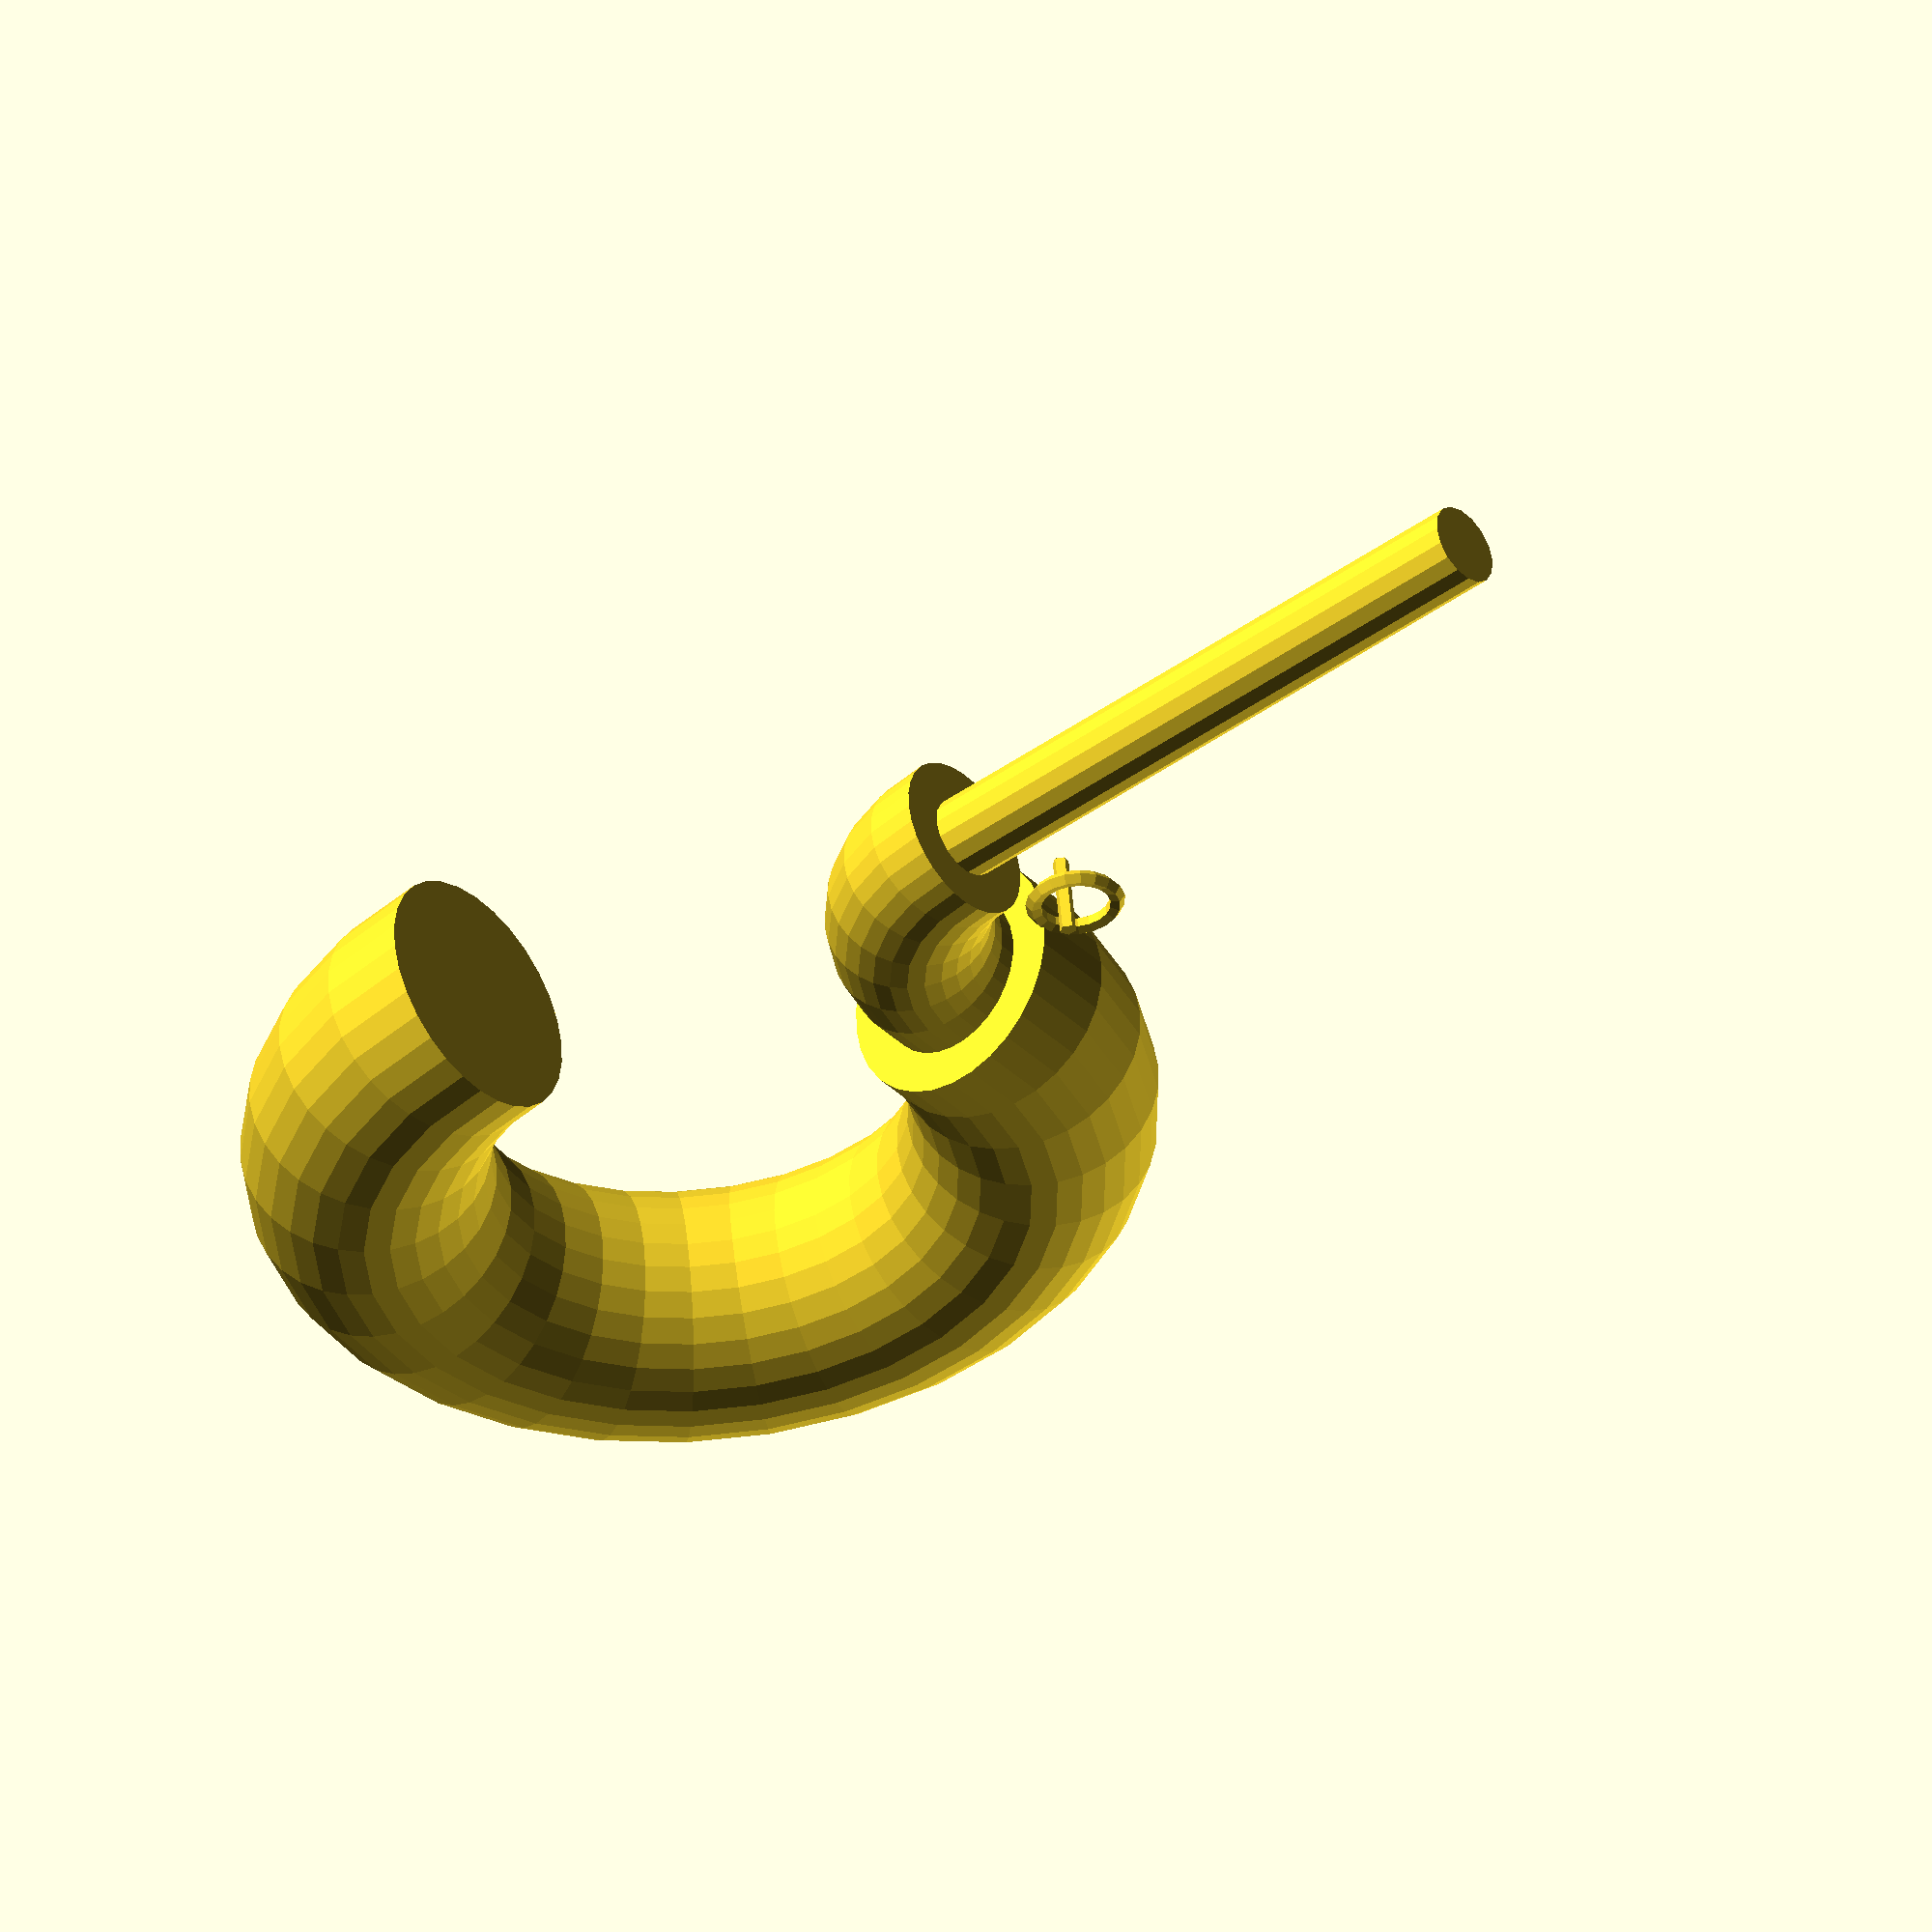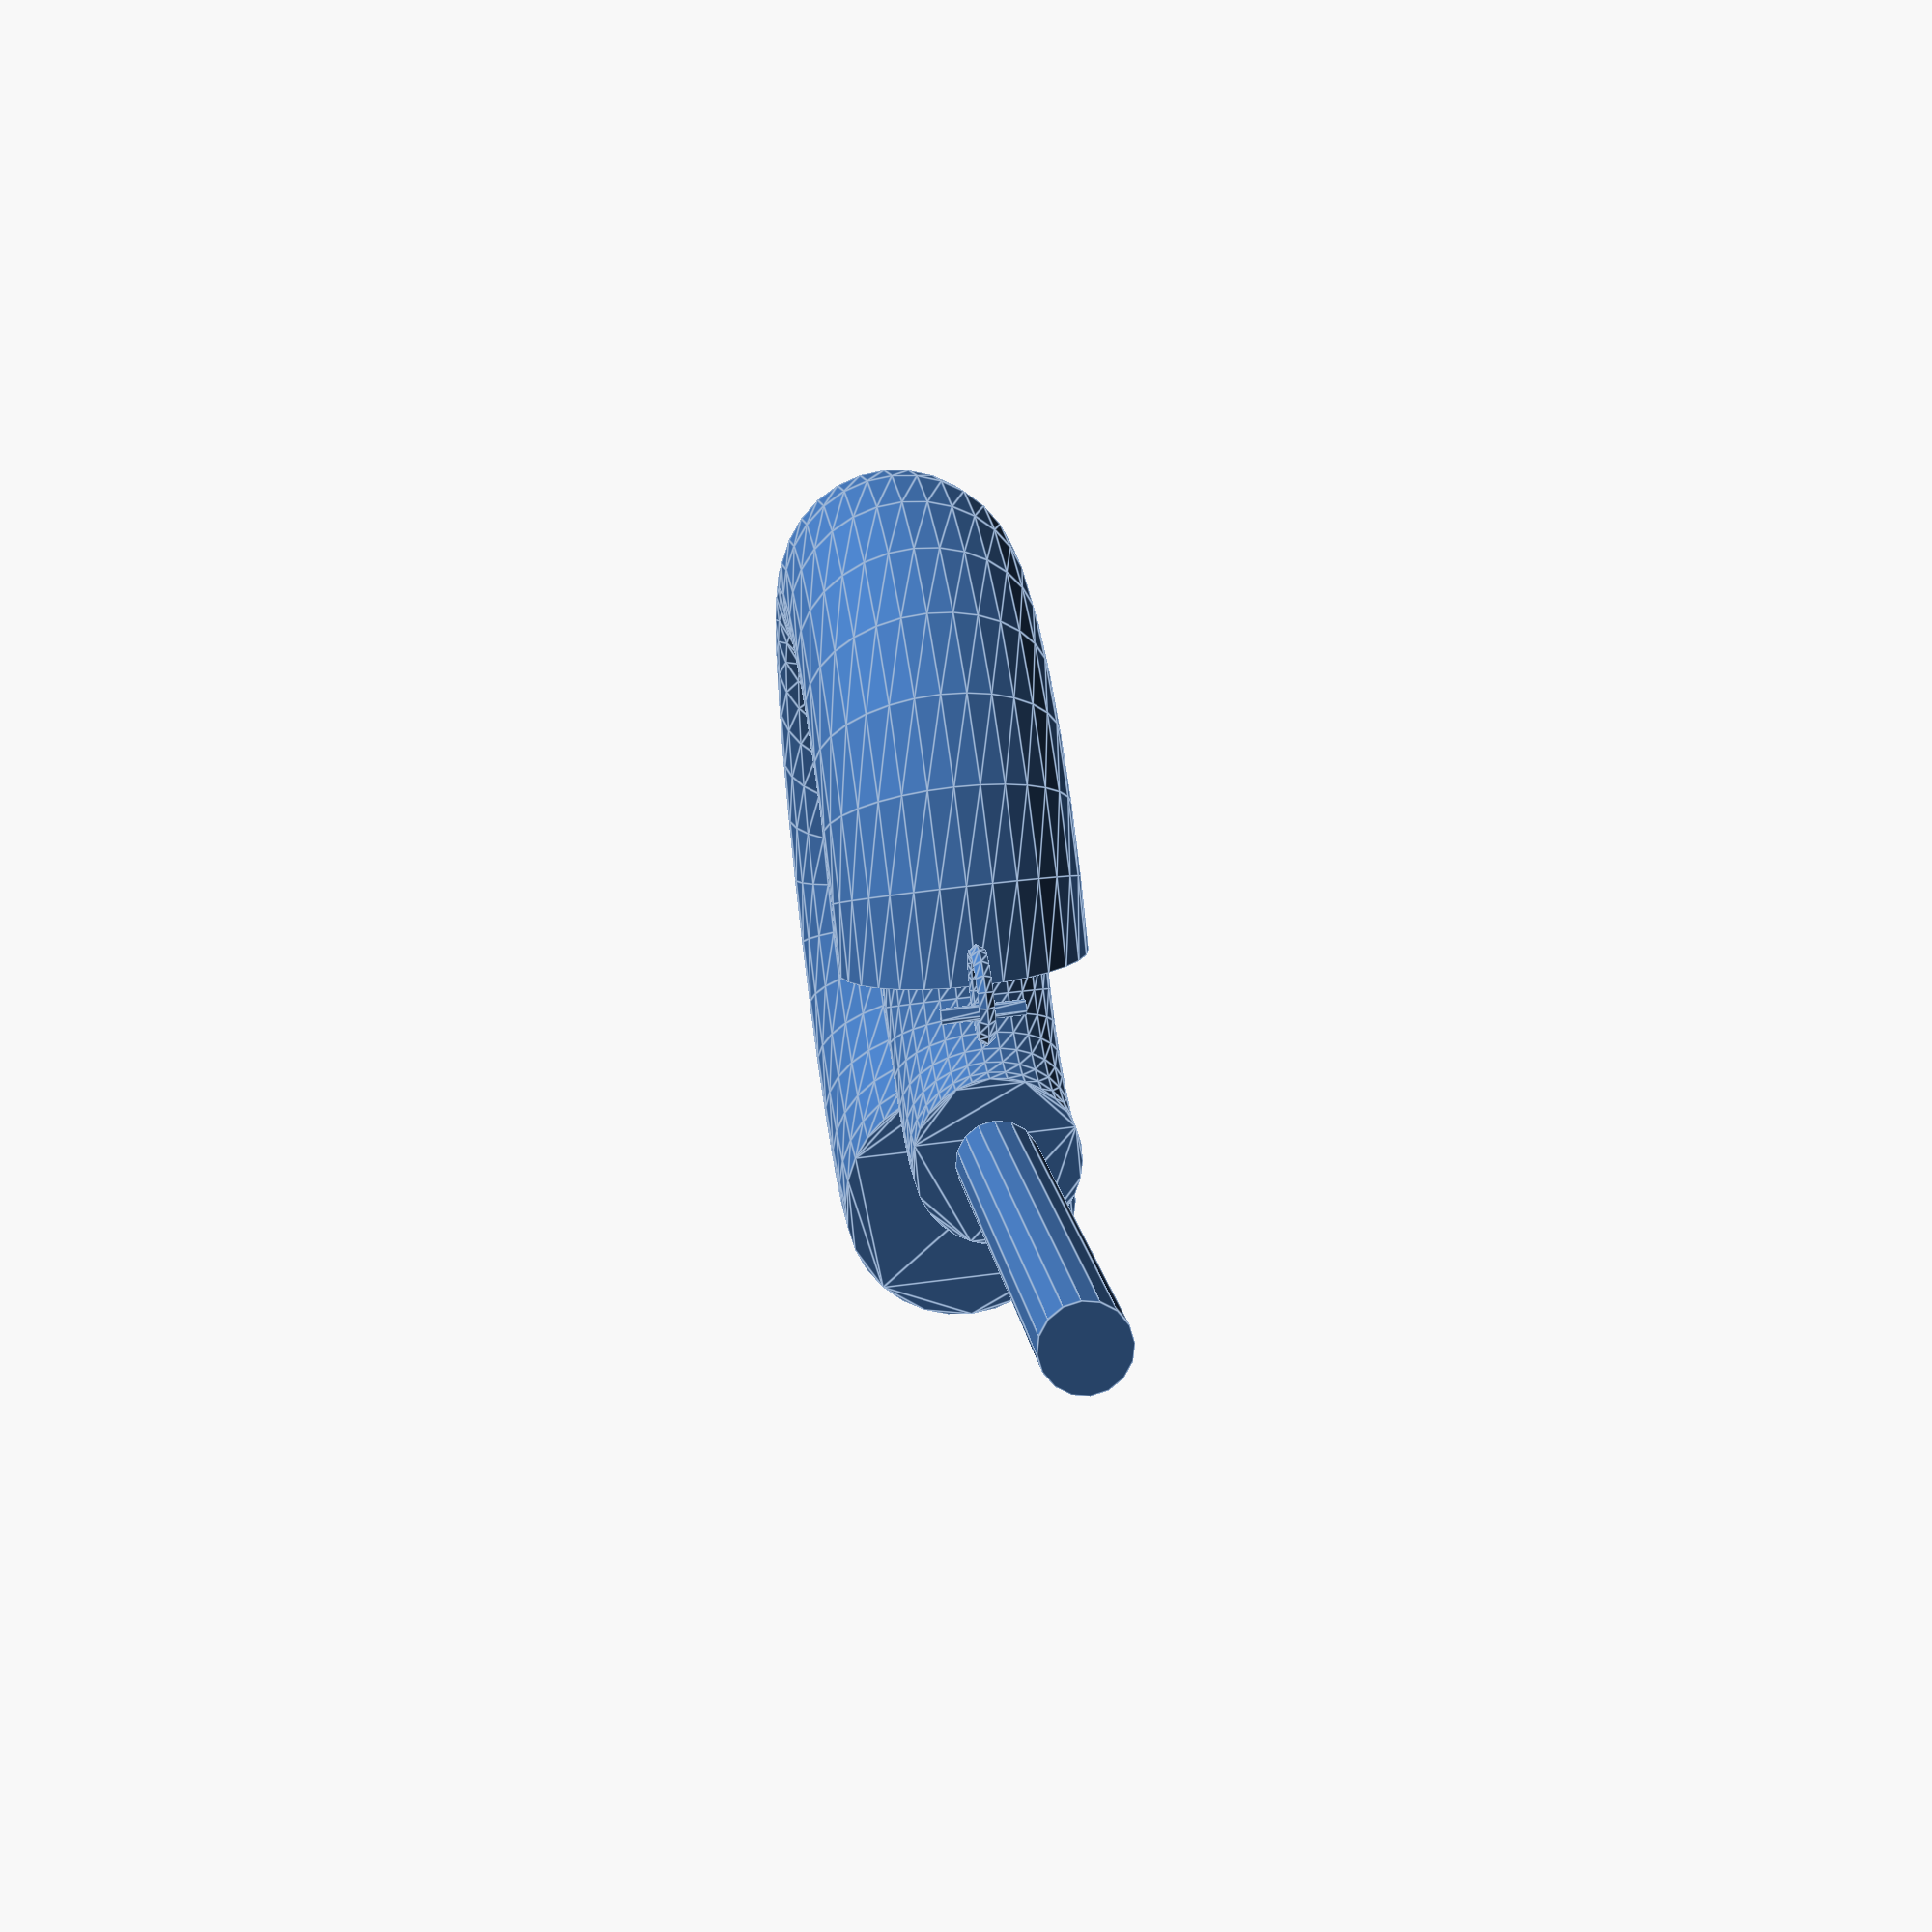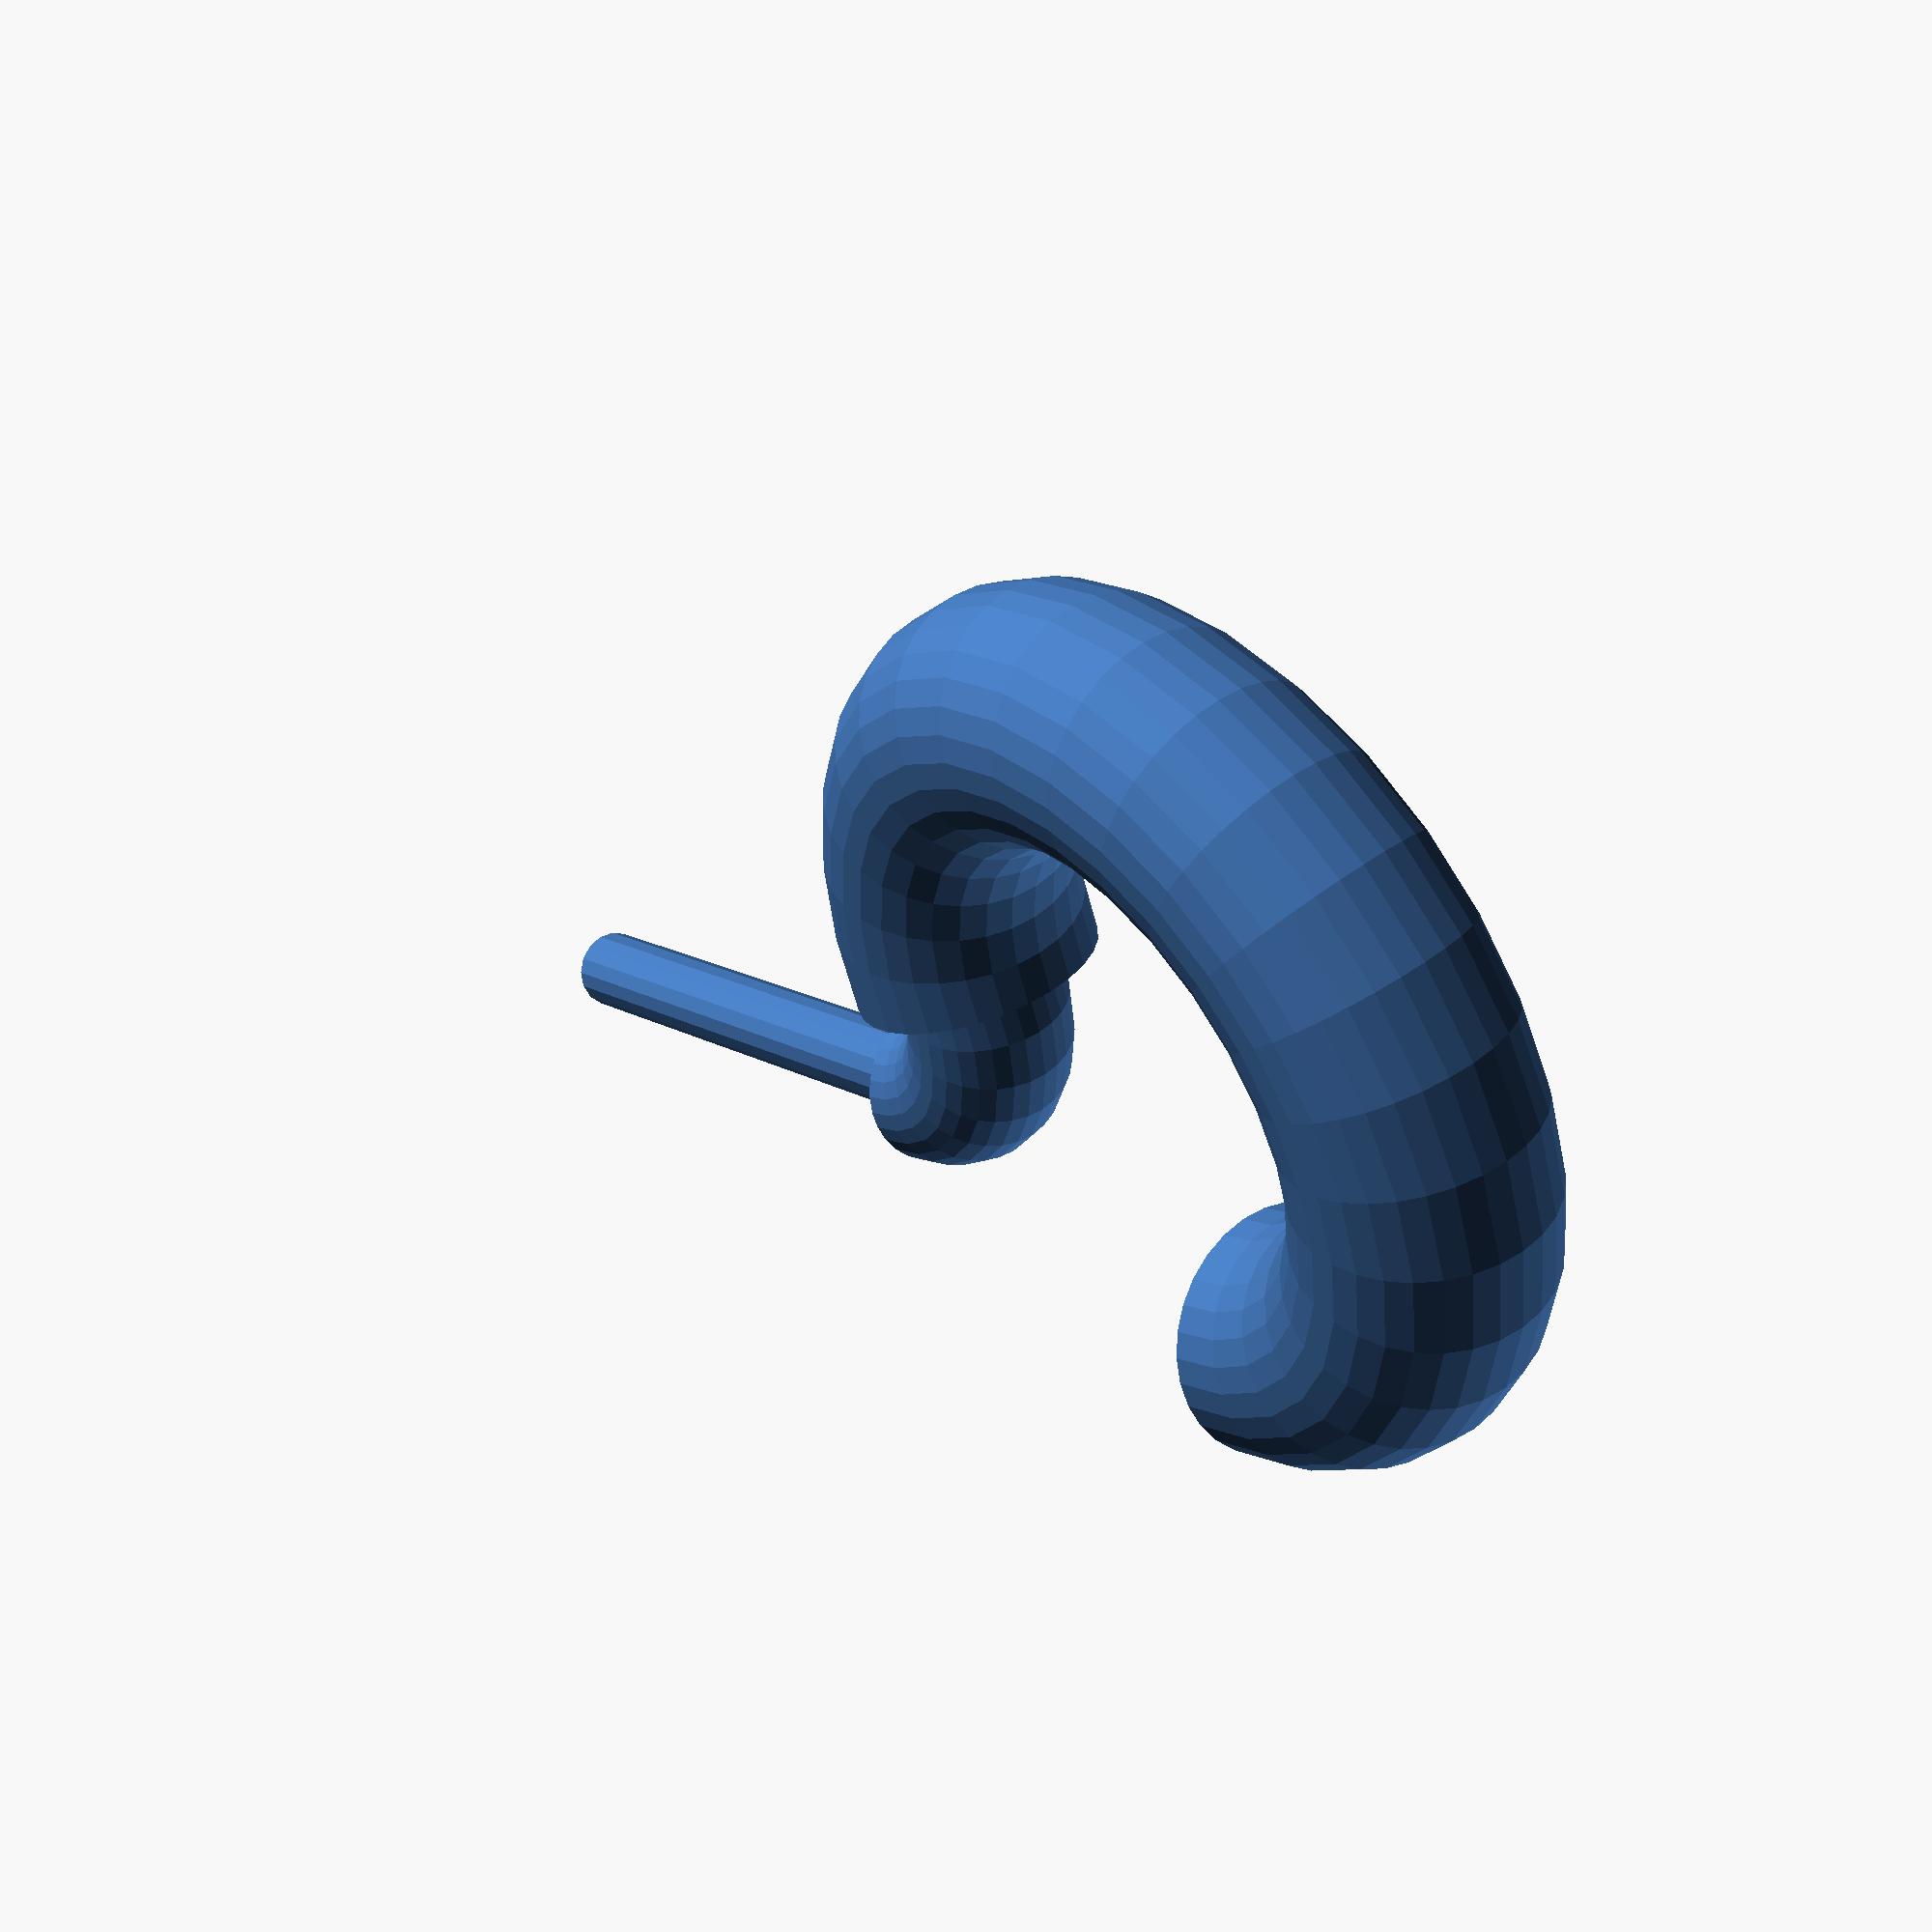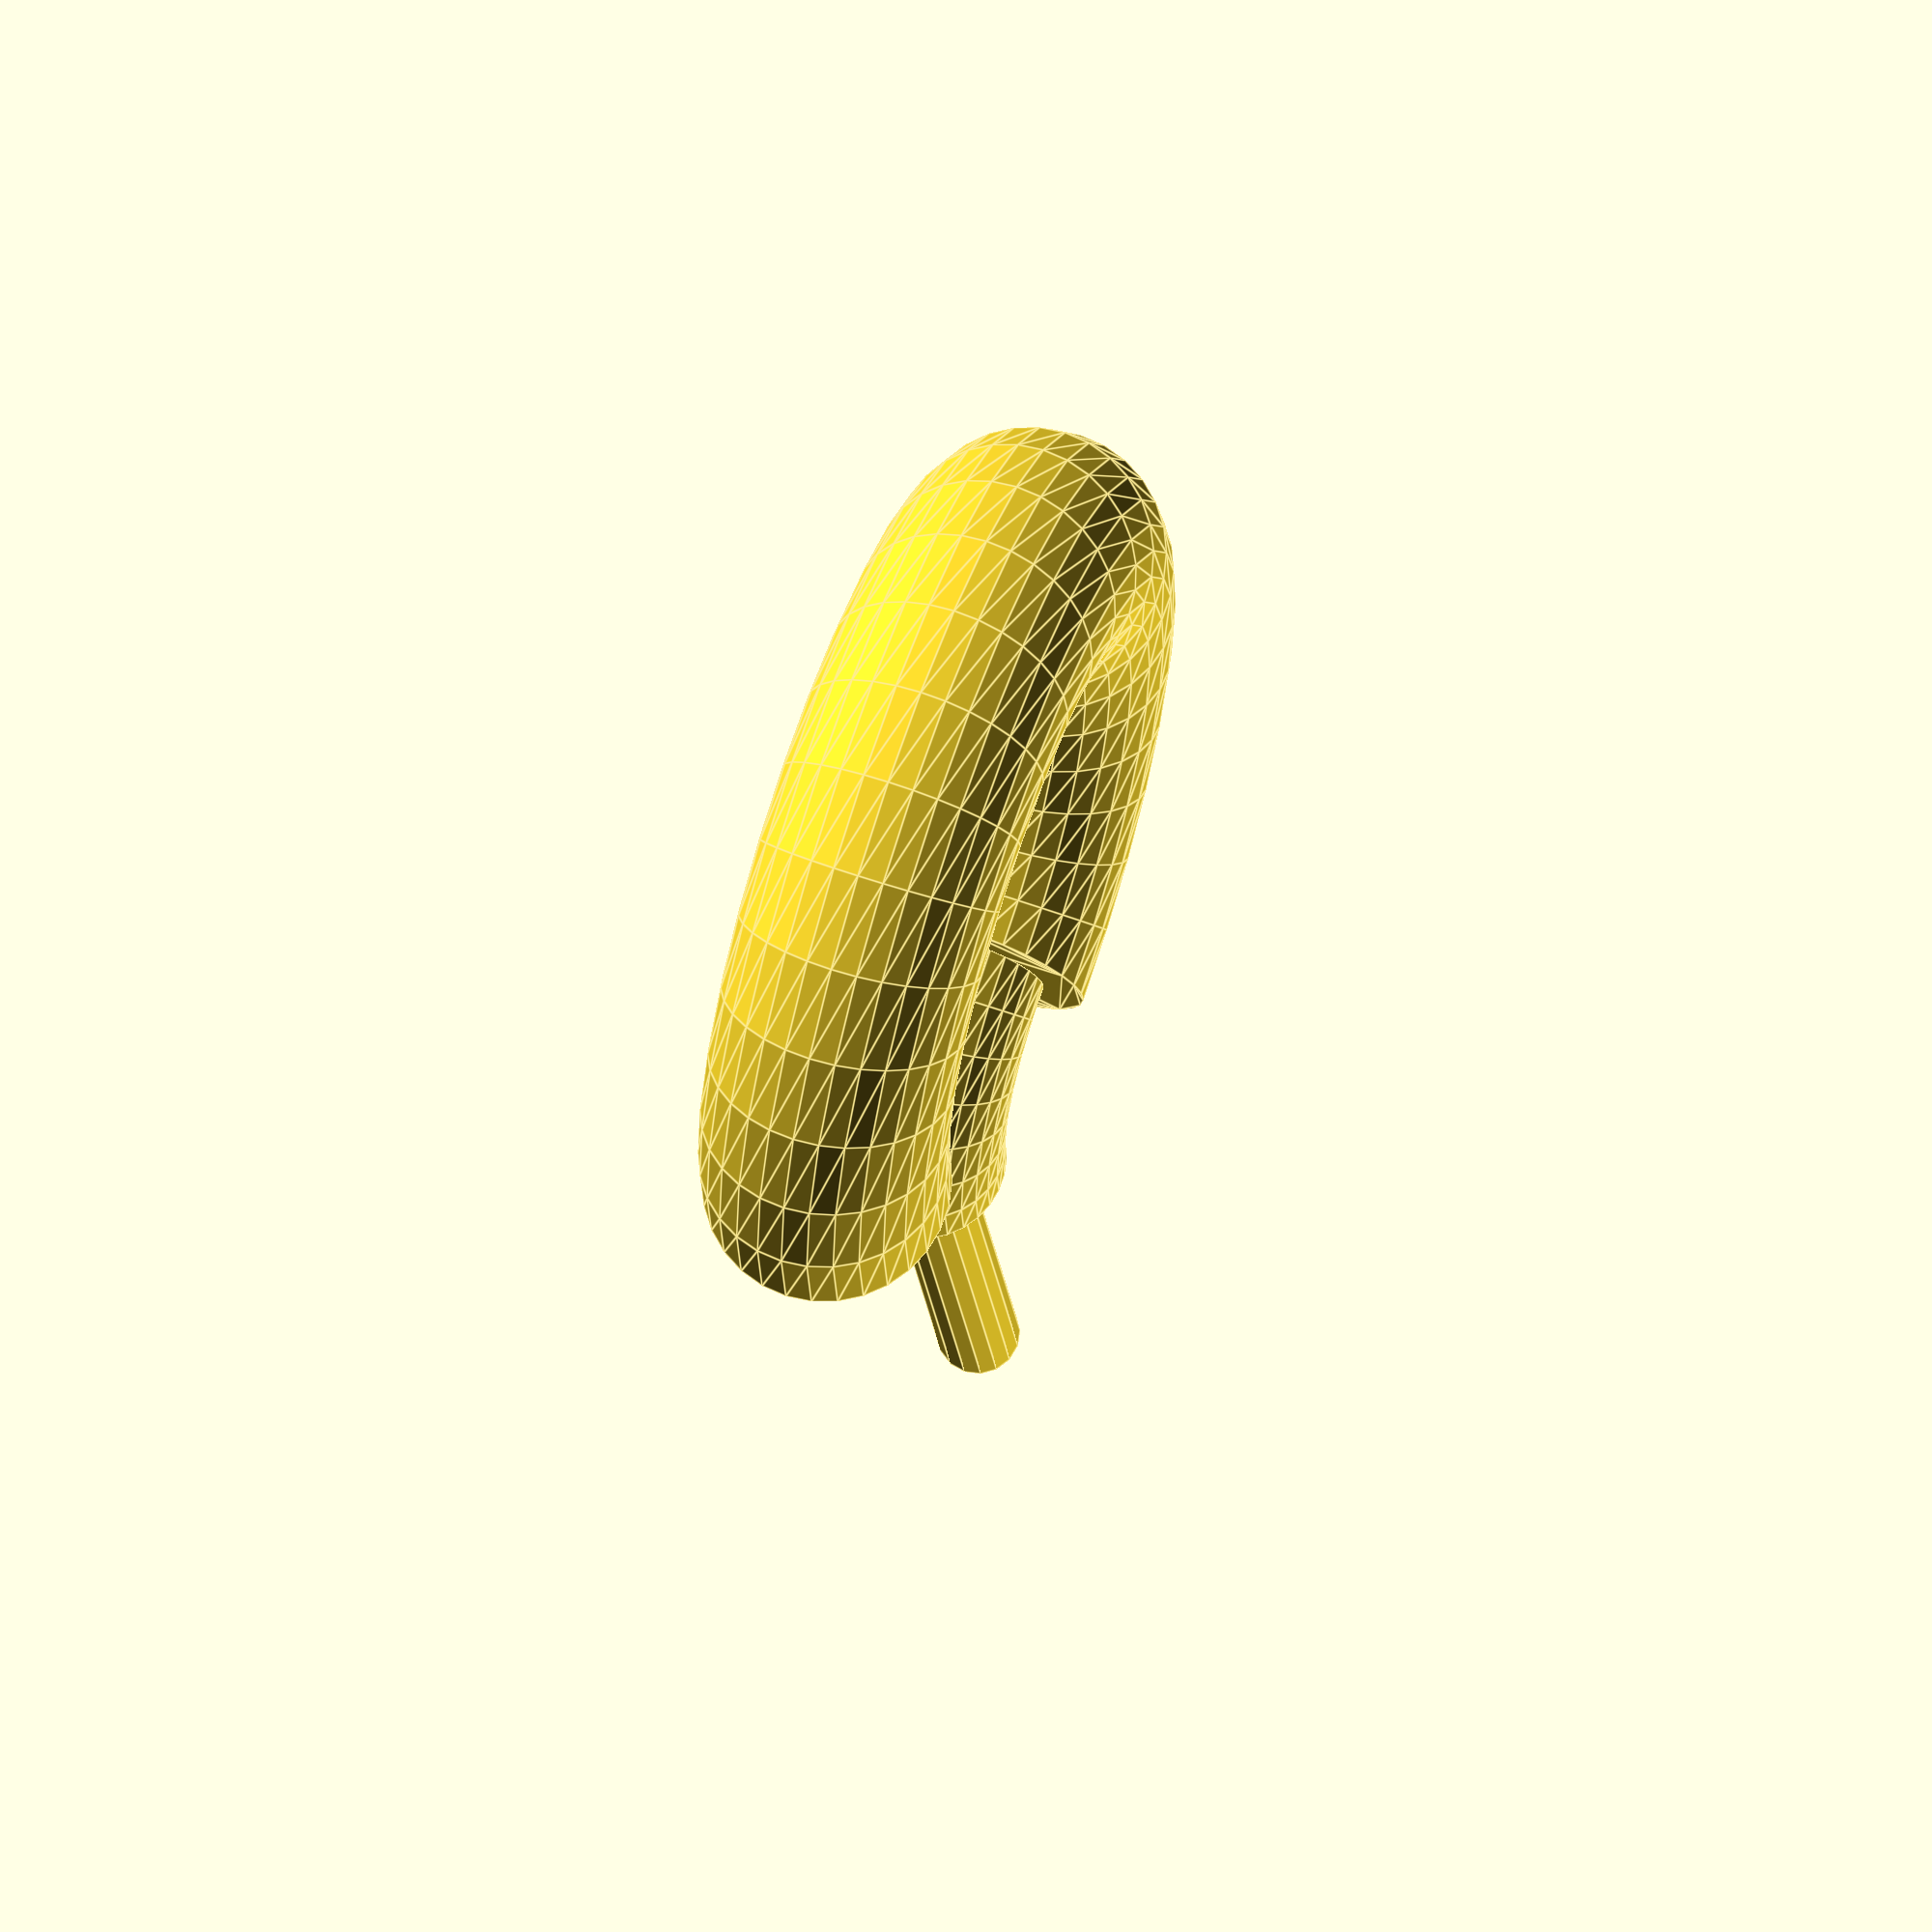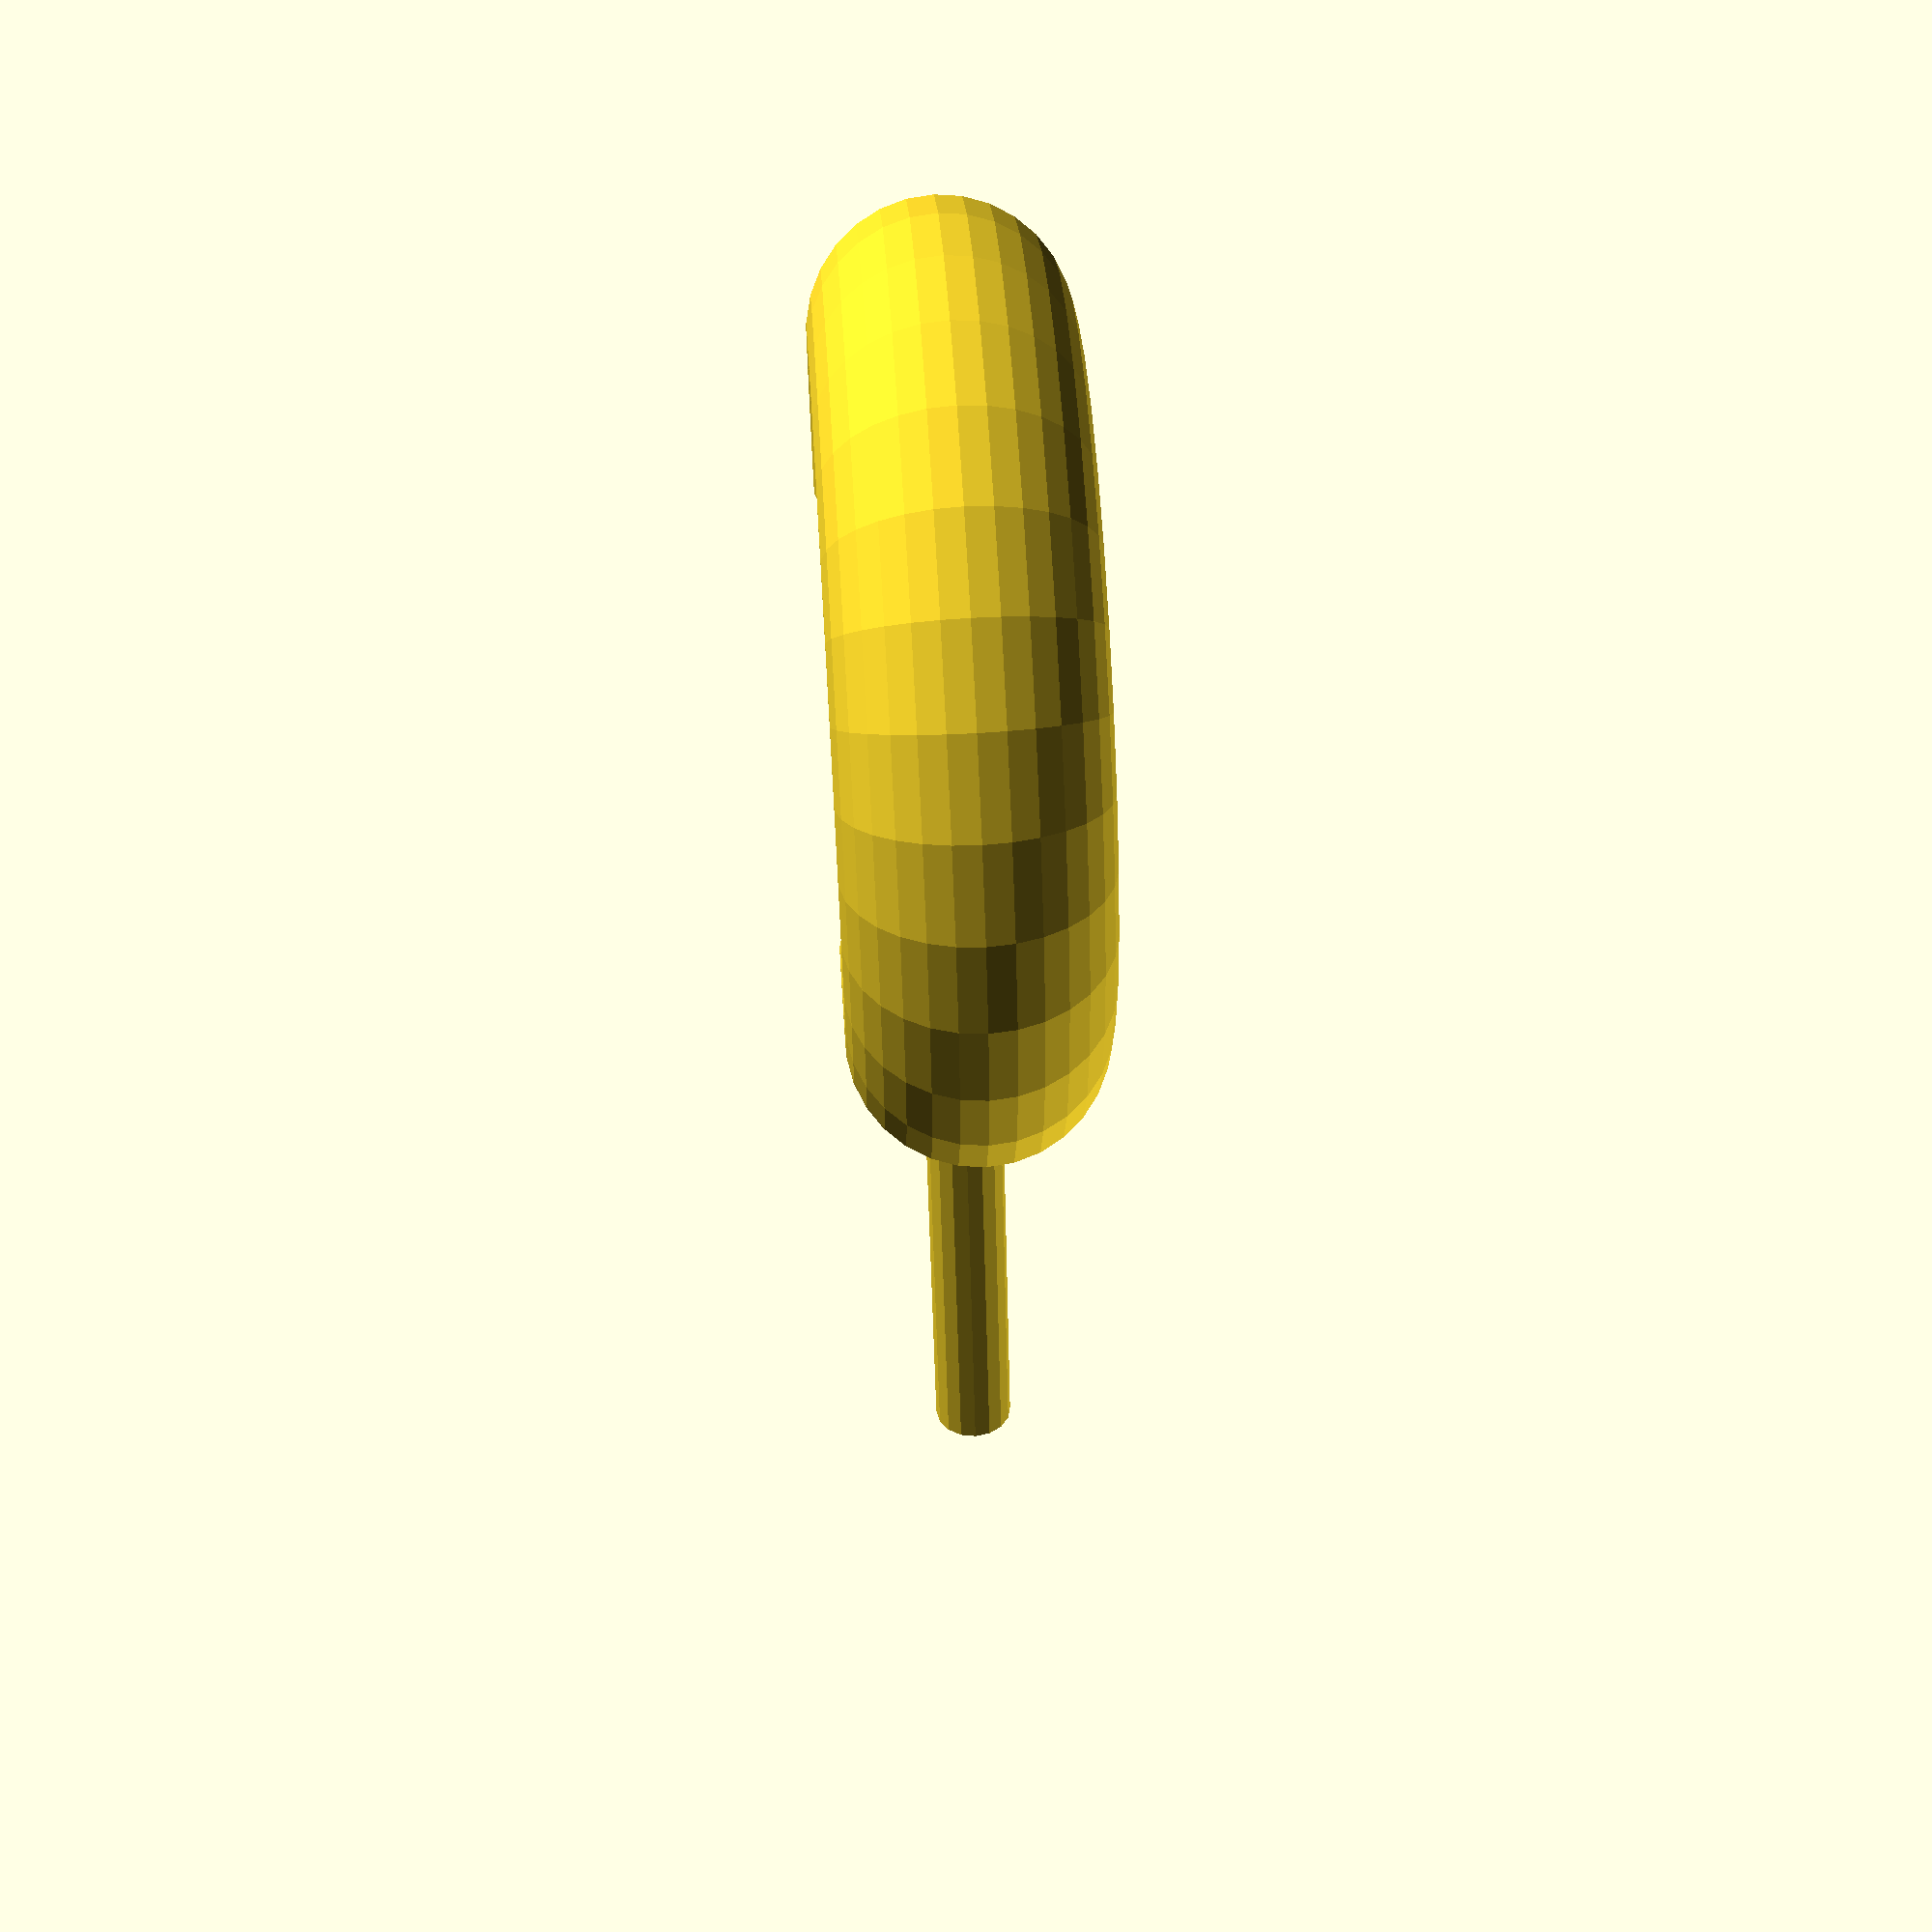
<openscad>
linear_extrude(height = 10, center = true, convexity = 10, twist = 0)
translate([2, 0, 0])
circle(r = 1);

rotate_extrude(convexity = 10)
translate([5, 0, 0])
circle(r = 1);

translate([0,60,0])
   rotate_extrude(angle=270)
       translate([40, 0]) circle(15);
rotate_extrude(angle=90, convexity=10)
   translate([20, 0]) circle(10);
translate([20,0,0]) 
   rotate([90,0,0]) cylinder(r=5,h=80);
</openscad>
<views>
elev=125.2 azim=48.4 roll=185.1 proj=o view=wireframe
elev=126.2 azim=312.2 roll=278.1 proj=p view=edges
elev=312.0 azim=60.9 roll=50.1 proj=p view=wireframe
elev=298.5 azim=14.1 roll=109.7 proj=o view=edges
elev=298.1 azim=20.6 roll=266.4 proj=p view=solid
</views>
